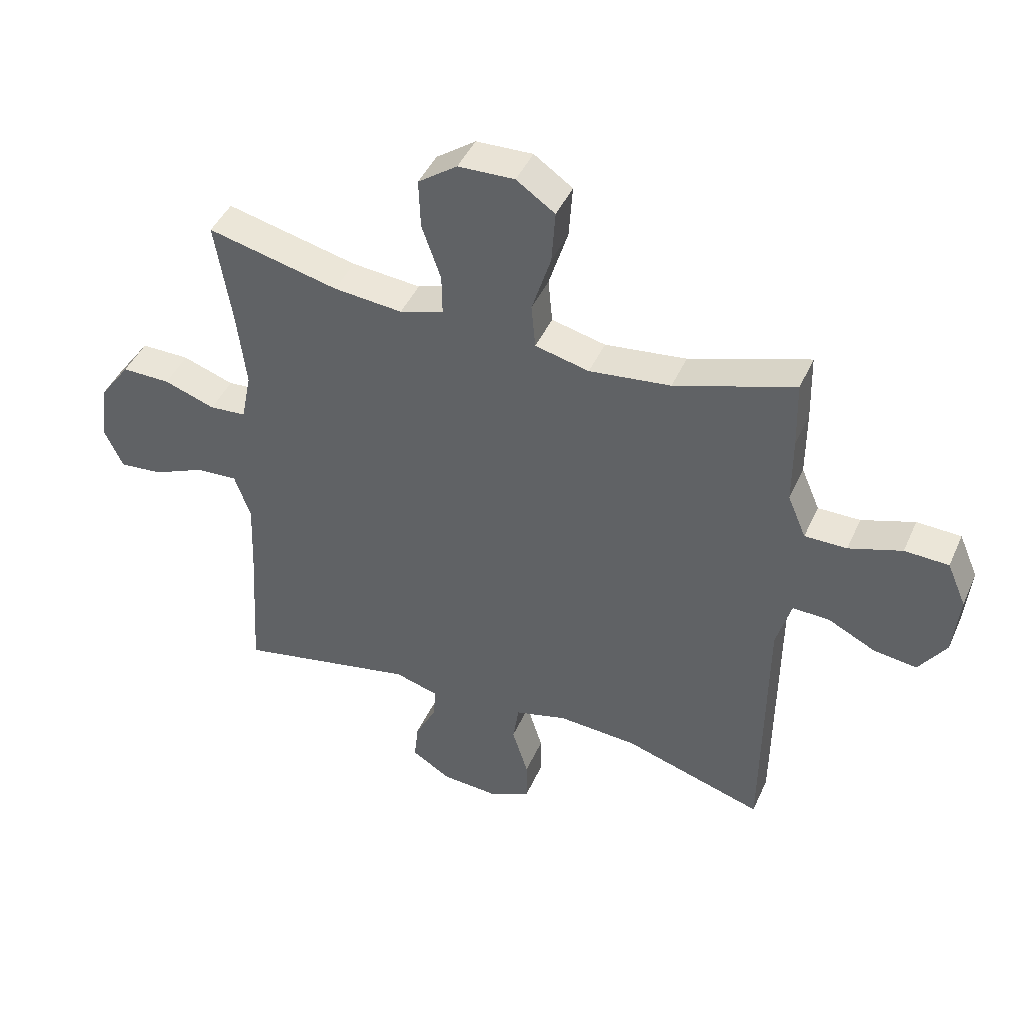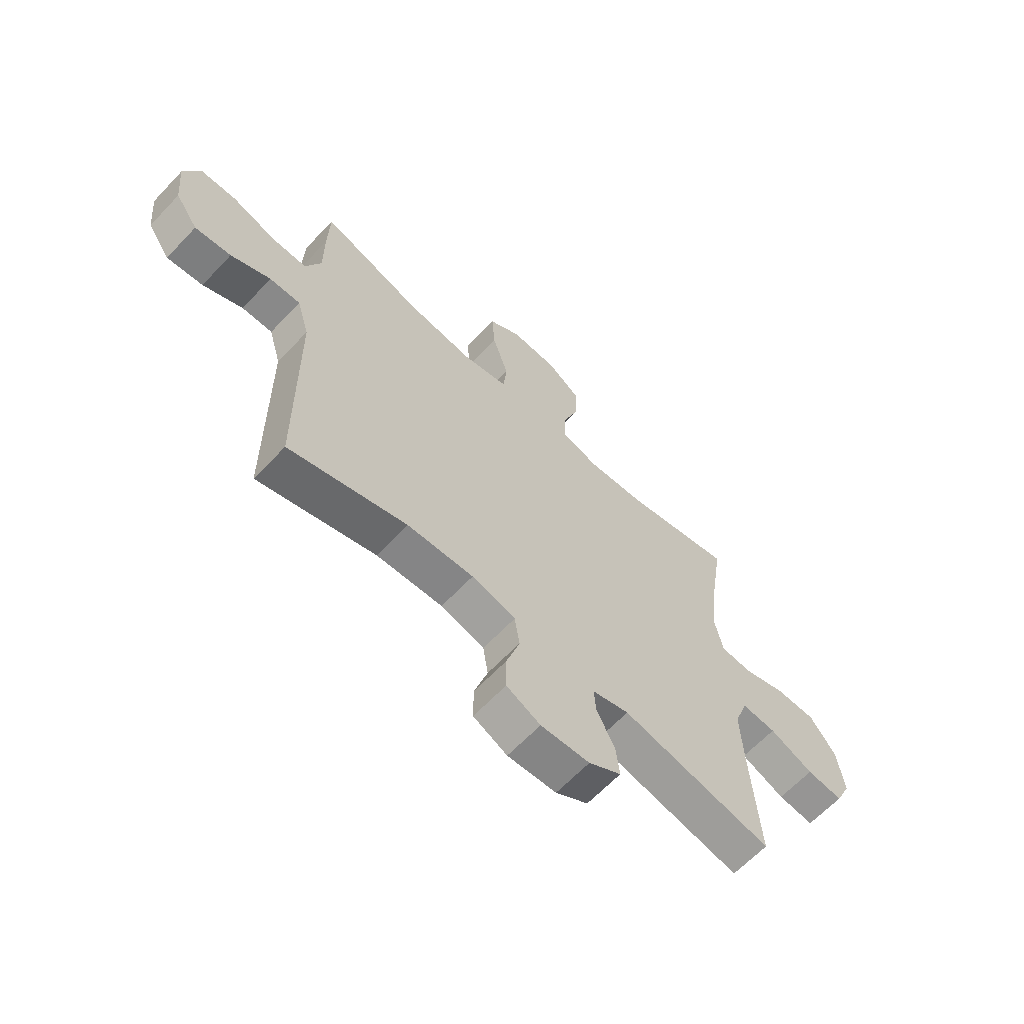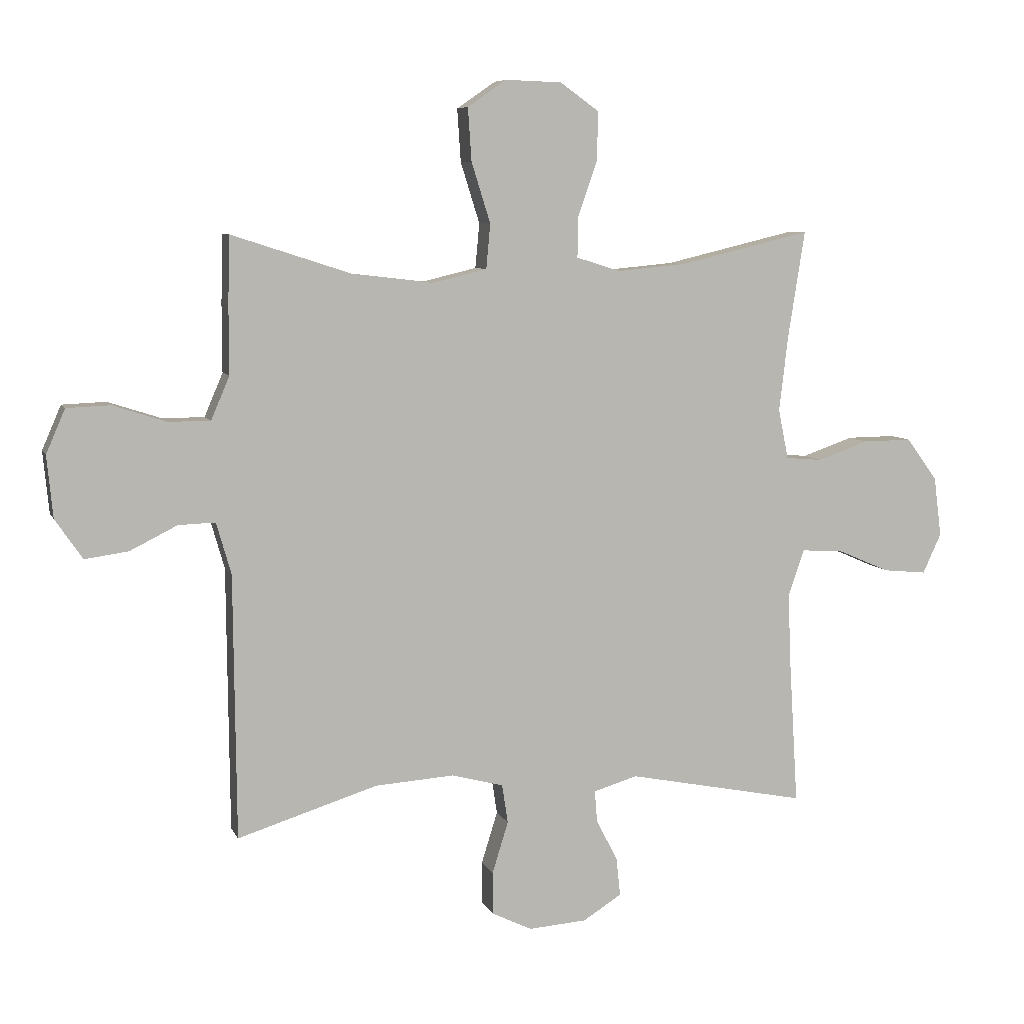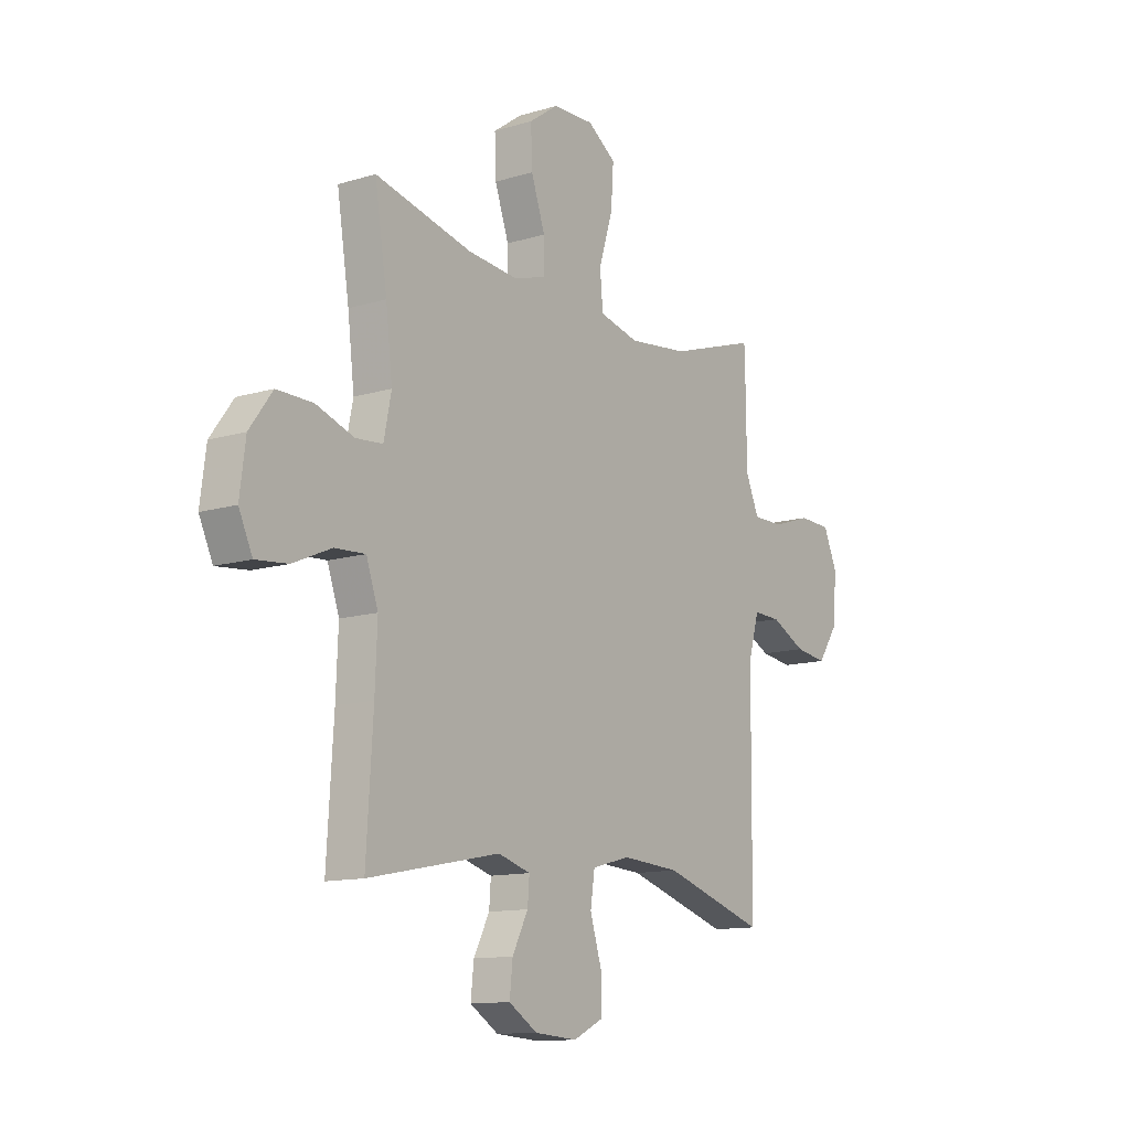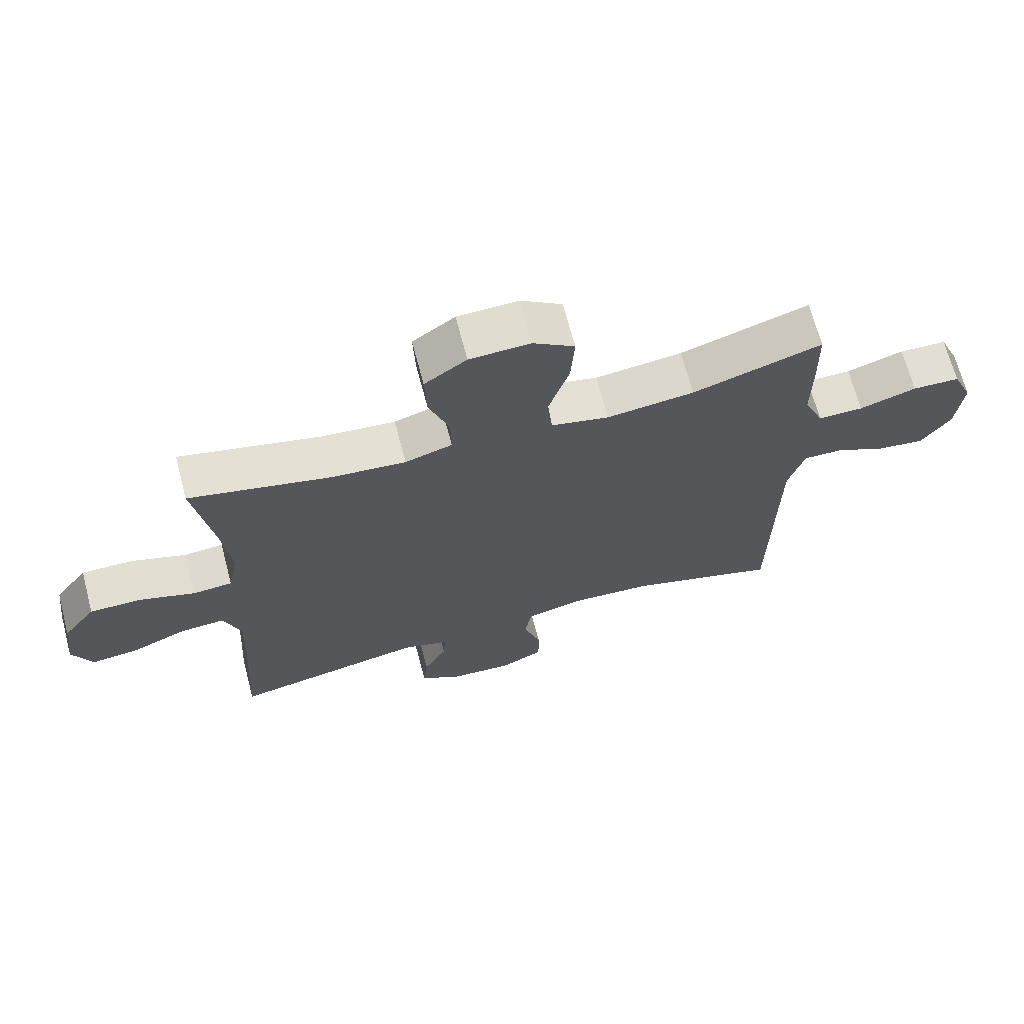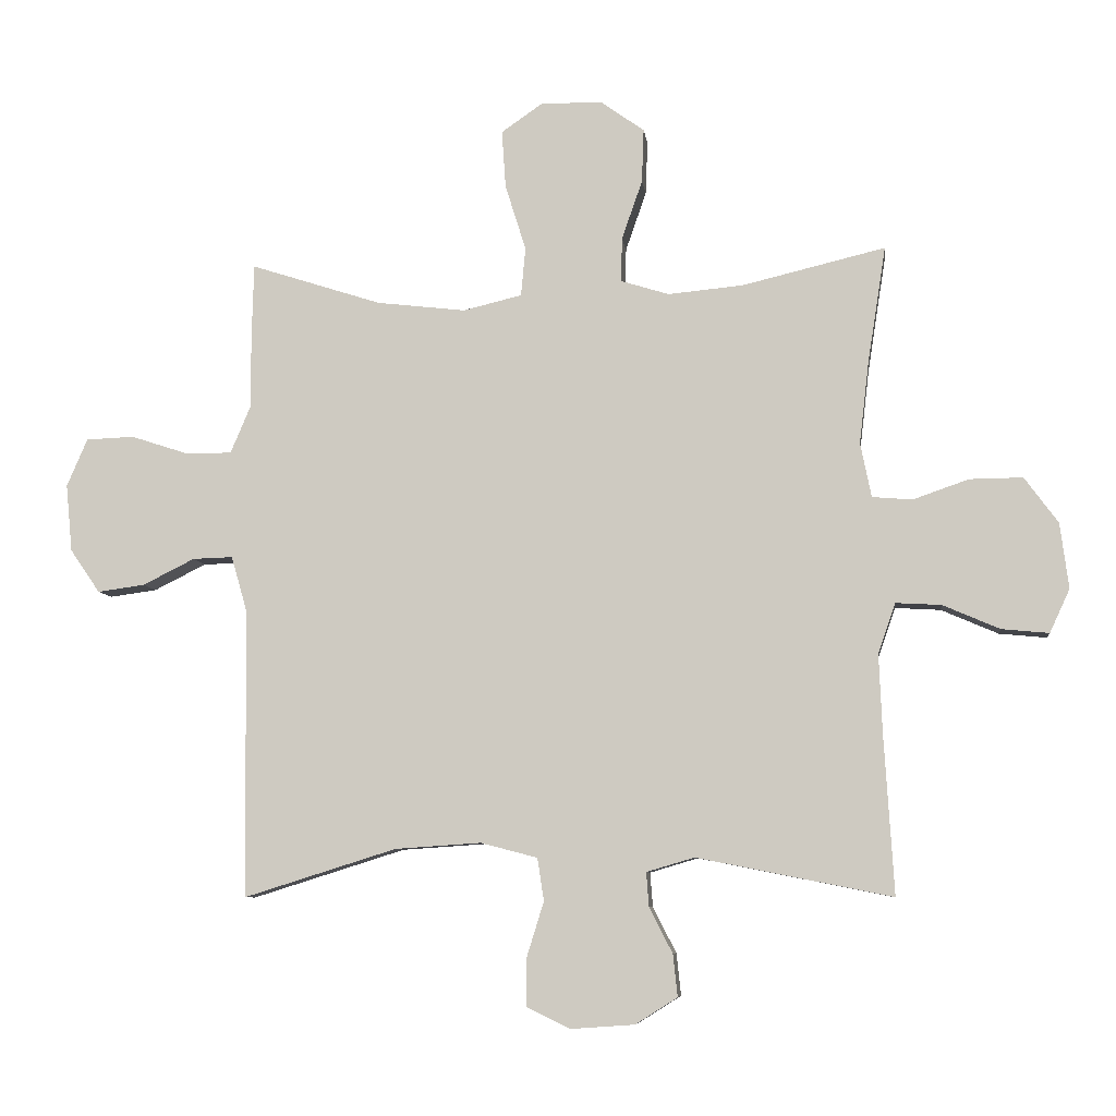
<metadata>
{"format":"obj","ext":"obj","renderer":"f3d","projection":"perspective","resolution":1024,"background":"white","views":[{"elev":43.9,"azim":22.9,"up":"+Z"},{"elev":-64.3,"azim":136.6,"up":"+Z"},{"elev":7.3,"azim":164.1,"up":"+Z"},{"elev":-12.3,"azim":-54.7,"up":"+Z"},{"elev":68.4,"azim":-14.8,"up":"+Z"},{"elev":-7.5,"azim":-173.1,"up":"+Z"}]}
</metadata>
<code>
v 0.5 0.07 0.5
v 0.503 0.07 0.386
v 0.503 0.07 0.272
v 0.534 0.07 0.199
v 0.605 0.07 0.199
v 0.694 0.07 0.228
v 0.768 0.07 0.225
v 0.8 0.07 0.151
v 0.79 0.07 0.047
v 0.744 0.07 -0.02
v 0.671 0.07 -0.01
v 0.591 0.07 0.03
v 0.529 0.07 0.032
v 0.504 0.07 -0.055
v 0.5 0.07 -0.5
v 0.264 0.07 -0.426
v 0.131 0.07 -0.417
v 0.043 0.07 -0.44
v 0.033 0.07 -0.506
v 0.06 0.07 -0.593
v 0.06 0.07 -0.665
v -0.008 0.07 -0.698
v -0.106 0.07 -0.691
v -0.171 0.07 -0.65
v -0.164 0.07 -0.585
v -0.128 0.07 -0.515
v -0.124 0.07 -0.462
v -0.198 0.07 -0.44
v -0.5 0.07 -0.5
v -0.485 0.07 -0.256
v -0.48 0.07 -0.133
v -0.507 0.07 -0.055
v -0.577 0.07 -0.059
v -0.665 0.07 -0.097
v -0.738 0.07 -0.104
v -0.769 0.07 -0.037
v -0.756 0.07 0.064
v -0.704 0.07 0.135
v -0.622 0.07 0.134
v -0.536 0.07 0.104
v -0.474 0.07 0.109
v -0.457 0.07 0.193
v -0.472 0.07 0.321
v -0.5 0.07 0.5
v -0.279 0.07 0.447
v -0.163 0.07 0.436
v -0.089 0.07 0.459
v -0.09 0.07 0.527
v -0.122 0.07 0.619
v -0.125 0.07 0.702
v -0.059 0.07 0.749
v 0.036 0.07 0.752
v 0.101 0.07 0.707
v 0.095 0.07 0.618
v 0.063 0.07 0.516
v 0.07 0.07 0.441
v 0.161 0.07 0.419
v 0.298 0.07 0.435
v 0.5 0 0.5
v 0.503 0 0.386
v 0.503 0 0.272
v 0.534 0 0.199
v 0.605 0 0.199
v 0.694 0 0.228
v 0.768 0 0.225
v 0.8 0 0.151
v 0.79 0 0.047
v 0.744 0 -0.02
v 0.671 0 -0.01
v 0.591 0 0.03
v 0.529 0 0.032
v 0.504 0 -0.055
v 0.5 0 -0.5
v 0.264 0 -0.426
v 0.131 0 -0.417
v 0.043 0 -0.44
v 0.033 0 -0.506
v 0.06 0 -0.593
v 0.06 0 -0.665
v -0.008 0 -0.698
v -0.106 0 -0.691
v -0.171 0 -0.65
v -0.164 0 -0.585
v -0.128 0 -0.515
v -0.124 0 -0.462
v -0.198 0 -0.44
v -0.5 0 -0.5
v -0.485 0 -0.256
v -0.48 0 -0.133
v -0.507 0 -0.055
v -0.577 0 -0.059
v -0.665 0 -0.097
v -0.738 0 -0.104
v -0.769 0 -0.037
v -0.756 0 0.064
v -0.704 0 0.135
v -0.622 0 0.134
v -0.536 0 0.104
v -0.474 0 0.109
v -0.457 0 0.193
v -0.472 0 0.321
v -0.5 0 0.5
v -0.279 0 0.447
v -0.163 0 0.436
v -0.089 0 0.459
v -0.09 0 0.527
v -0.122 0 0.619
v -0.125 0 0.702
v -0.059 0 0.749
v 0.036 0 0.752
v 0.101 0 0.707
v 0.095 0 0.618
v 0.063 0 0.516
v 0.07 0 0.441
v 0.161 0 0.419
v 0.298 0 0.435
f 52 53 54 55
f 52 55 56
f 51 52 56
f 48 49 50 51
f 47 48 51 56
f 46 47 56 57
f 43 44 45
f 42 43 45 46
f 41 42 46 57
f 37 38 39 40
f 37 40 41
f 36 37 41
f 33 34 35 36
f 32 33 36 41
f 31 32 41 57
f 28 29 30
f 27 28 30 31
f 23 24 25 26
f 23 26 27
f 22 23 27
f 19 20 21 22
f 18 19 22 27
f 17 18 27 31
f 14 15 16
f 13 14 16 17
f 9 10 11 12
f 9 12 13
f 8 9 13
f 5 6 7 8
f 4 5 8 13
f 3 4 13 17
f 58 1 2 3
f 31 57 58
f 3 17 31 58
f 113 112 111 110
f 114 113 110
f 114 110 109
f 109 108 107 106
f 114 109 106 105
f 115 114 105 104
f 103 102 101
f 104 103 101 100
f 115 104 100 99
f 98 97 96 95
f 99 98 95
f 99 95 94
f 94 93 92 91
f 99 94 91 90
f 115 99 90 89
f 88 87 86
f 89 88 86 85
f 84 83 82 81
f 85 84 81
f 85 81 80
f 80 79 78 77
f 85 80 77 76
f 89 85 76 75
f 74 73 72
f 75 74 72 71
f 70 69 68 67
f 71 70 67
f 71 67 66
f 66 65 64 63
f 71 66 63 62
f 75 71 62 61
f 61 60 59 116
f 116 115 89
f 116 89 75 61
f 1 59 60 2
f 2 60 61 3
f 3 61 62 4
f 4 62 63 5
f 5 63 64 6
f 6 64 65 7
f 7 65 66 8
f 8 66 67 9
f 9 67 68 10
f 10 68 69 11
f 11 69 70 12
f 12 70 71 13
f 13 71 72 14
f 14 72 73 15
f 15 73 74 16
f 16 74 75 17
f 17 75 76 18
f 18 76 77 19
f 19 77 78 20
f 20 78 79 21
f 21 79 80 22
f 22 80 81 23
f 23 81 82 24
f 24 82 83 25
f 25 83 84 26
f 26 84 85 27
f 27 85 86 28
f 28 86 87 29
f 29 87 88 30
f 30 88 89 31
f 31 89 90 32
f 32 90 91 33
f 33 91 92 34
f 34 92 93 35
f 35 93 94 36
f 36 94 95 37
f 37 95 96 38
f 38 96 97 39
f 39 97 98 40
f 40 98 99 41
f 41 99 100 42
f 42 100 101 43
f 43 101 102 44
f 44 102 103 45
f 45 103 104 46
f 46 104 105 47
f 47 105 106 48
f 48 106 107 49
f 49 107 108 50
f 50 108 109 51
f 51 109 110 52
f 52 110 111 53
f 53 111 112 54
f 54 112 113 55
f 55 113 114 56
f 56 114 115 57
f 57 115 116 58
f 58 116 59 1

</code>
